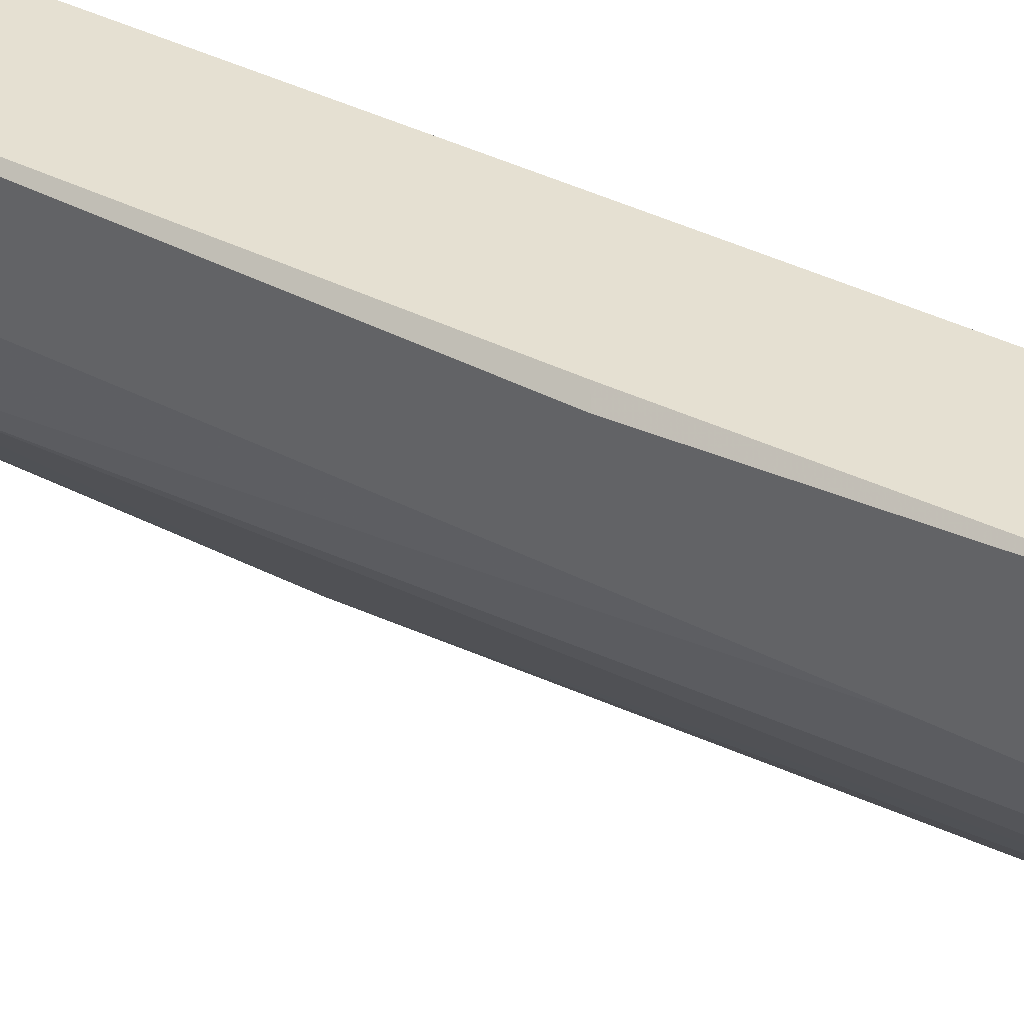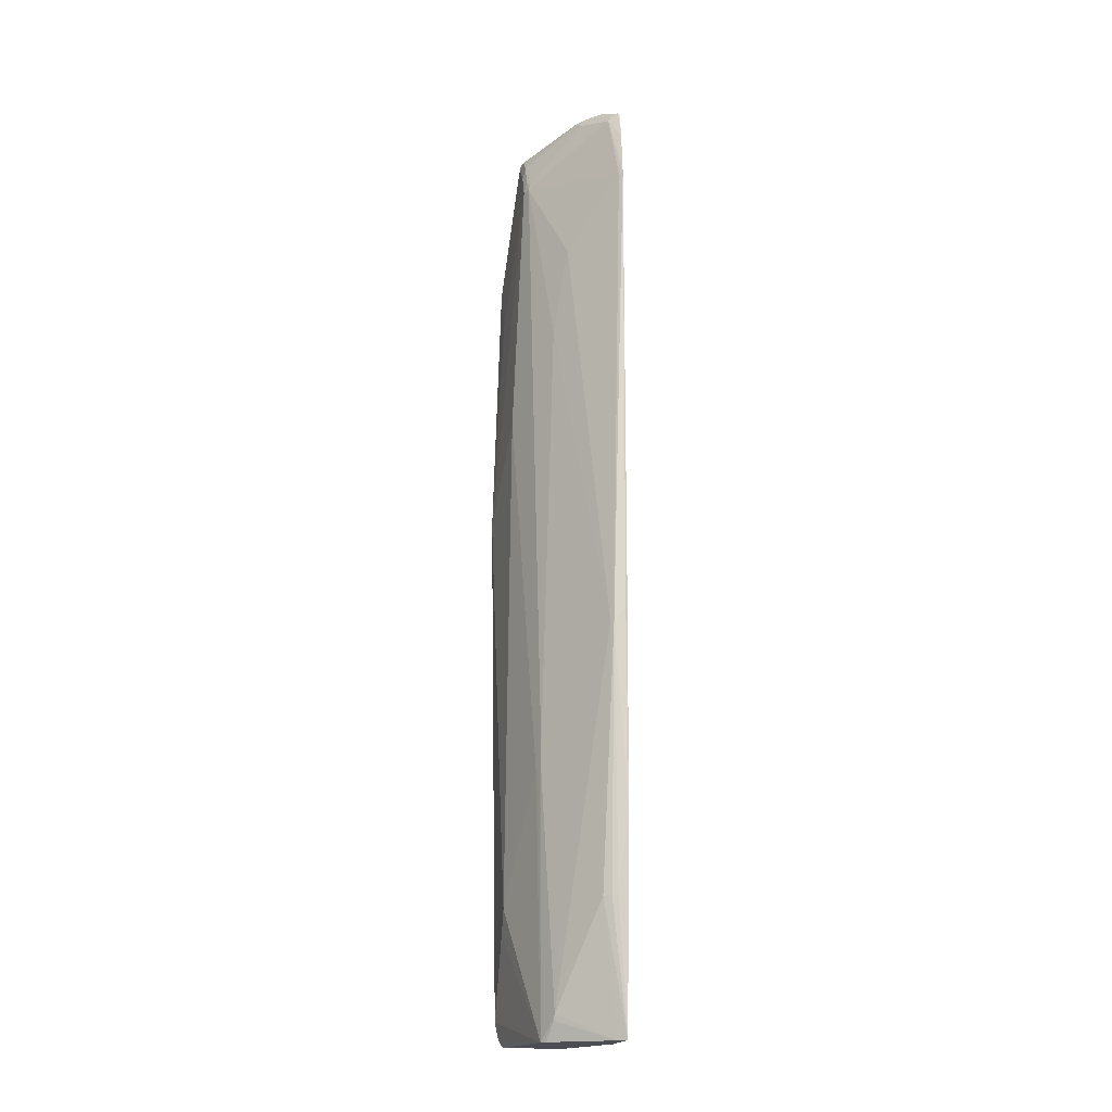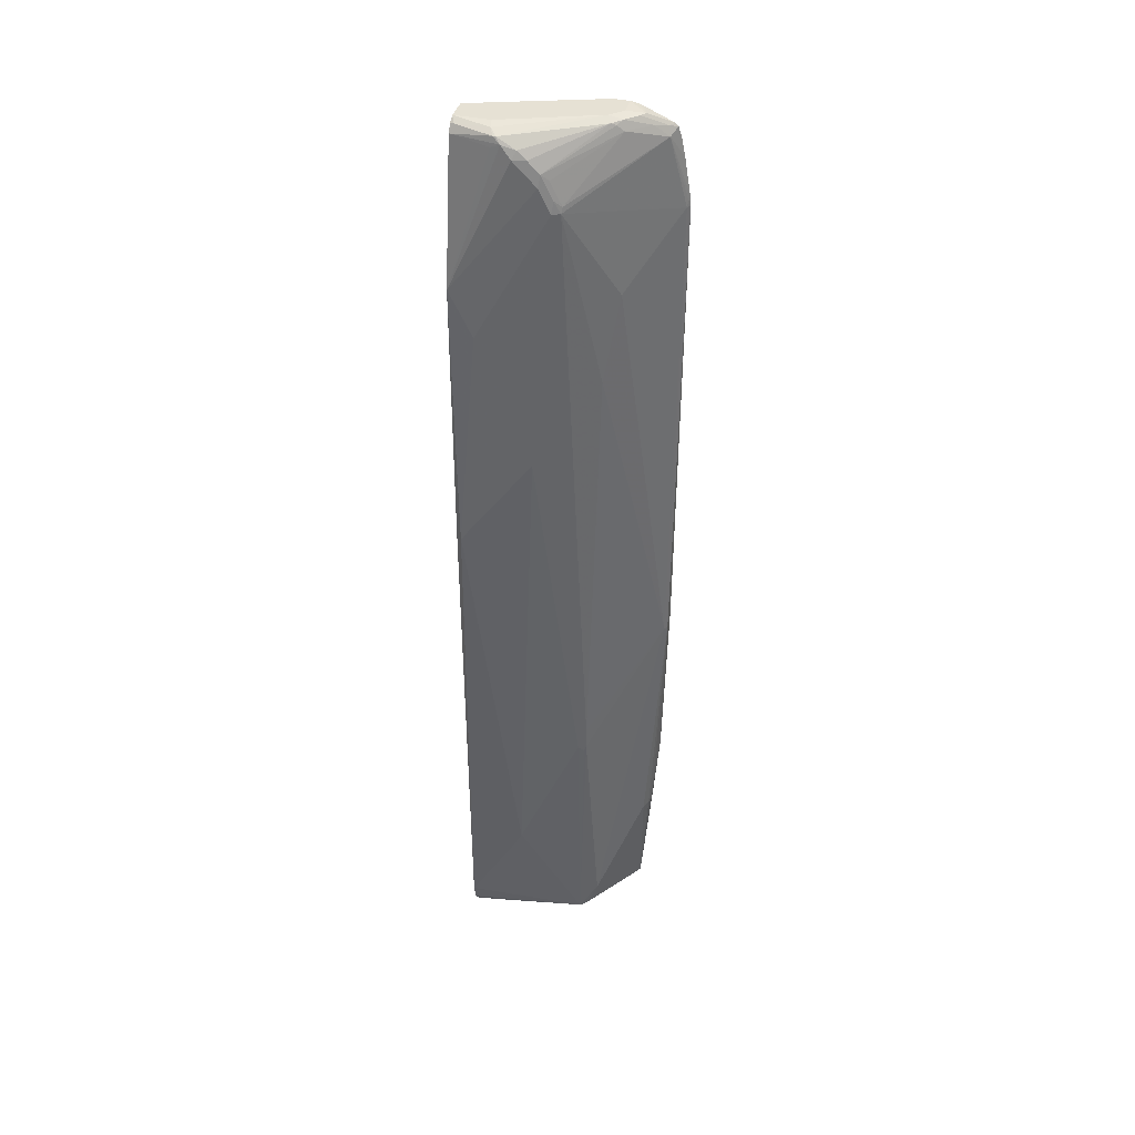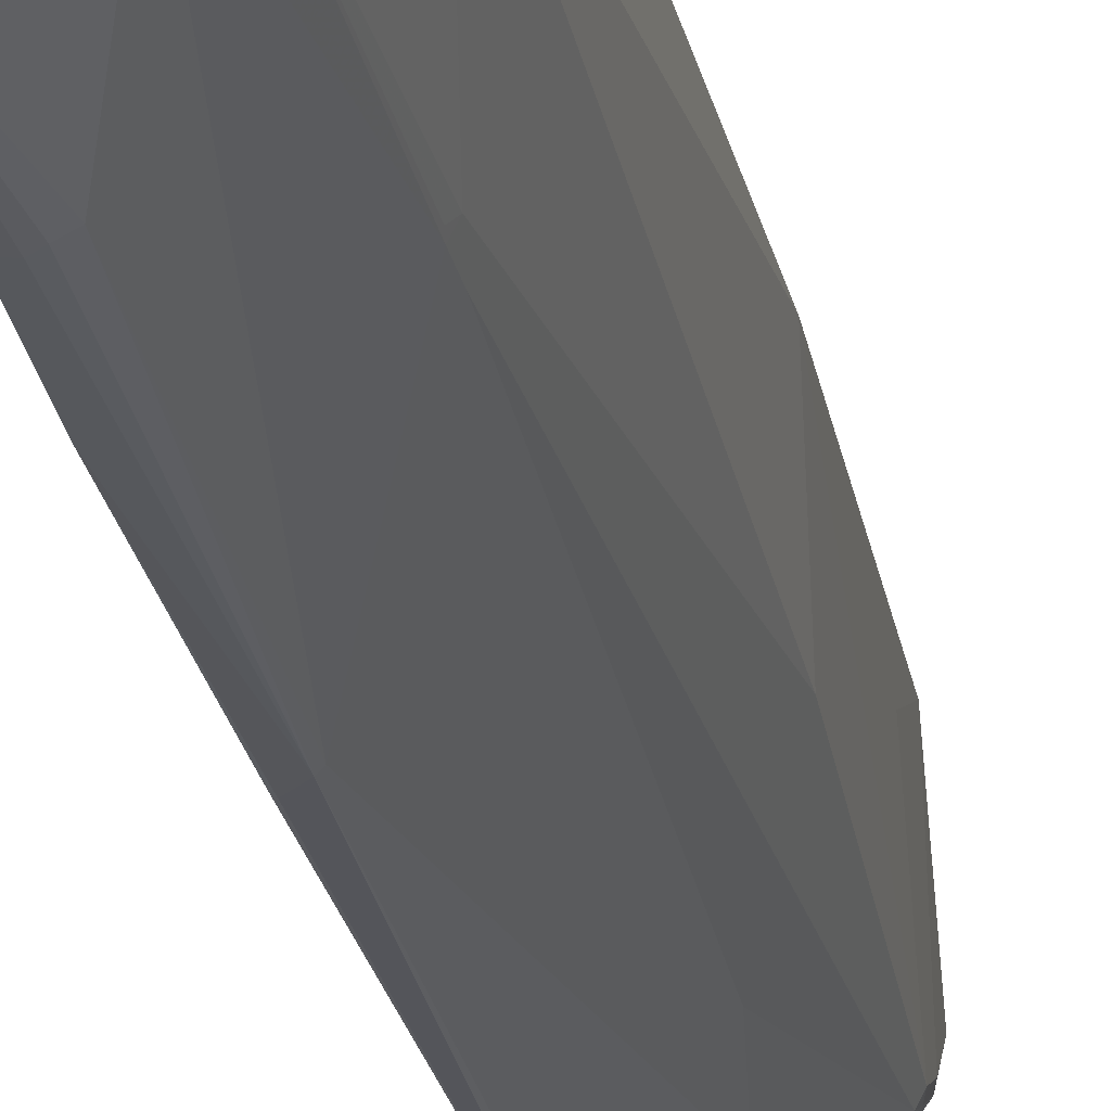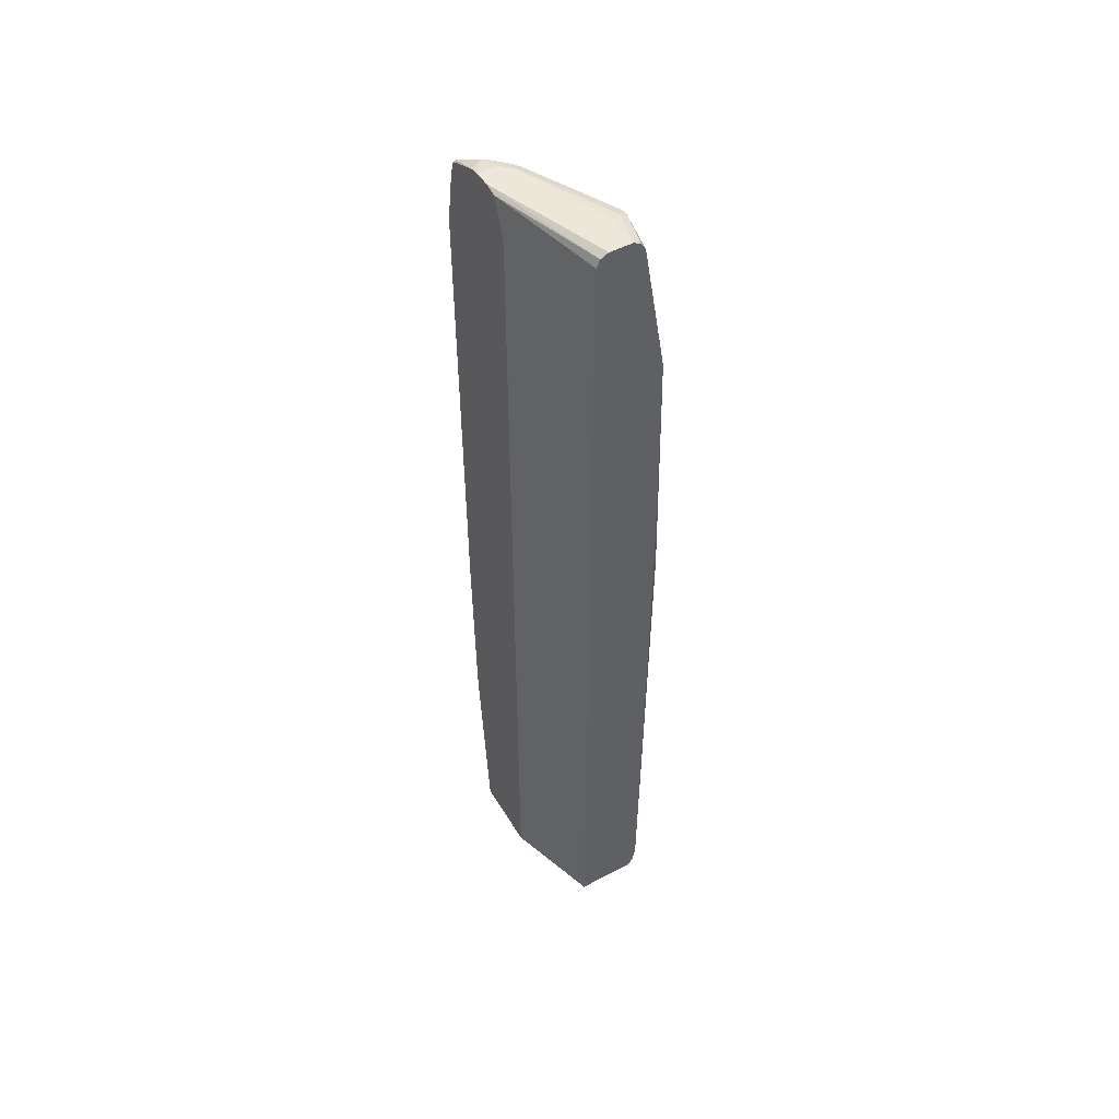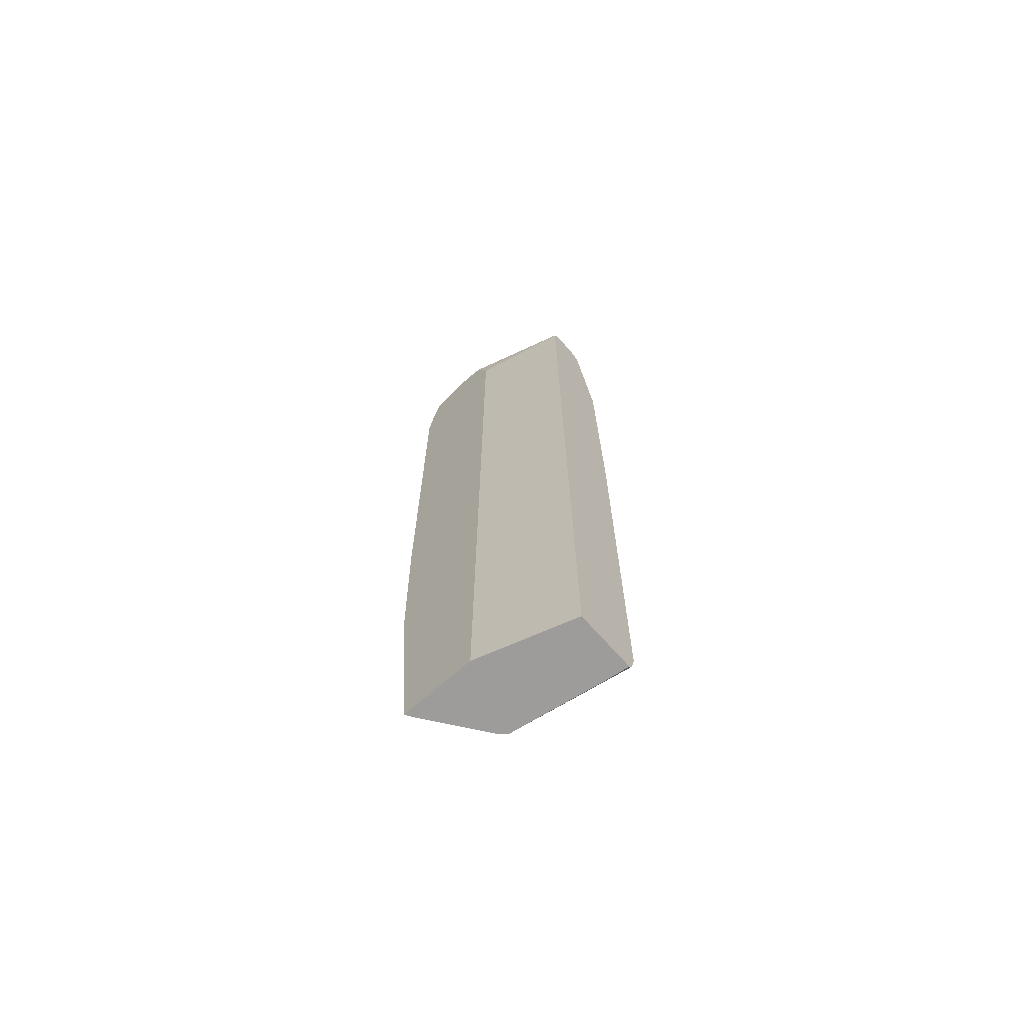
<metadata>
{"format":"obj","ext":"obj","renderer":"f3d","projection":"perspective","resolution":1024,"background":"white","views":[{"elev":37.7,"azim":122.2,"up":"+Z"},{"elev":-17.3,"azim":170.9,"up":"+Y"},{"elev":39.2,"azim":105.1,"up":"+Y"},{"elev":-24.7,"azim":11.1,"up":"+Z"},{"elev":49.8,"azim":-30.3,"up":"+Y"},{"elev":-70.1,"azim":-48.5,"up":"+Y"}]}
</metadata>
<code>
v 0.3375 0.9131 2.455e-05
v 0.2978 0.9131 2.455e-05
v 0.3494 0.9052 2.455e-05
v 0.3508 0.9067 -0.006645
v 0.3541 0.9099 -0.06289
v 0.3375 0.9131 -0.05957
v 0.2253 0.9131 -0.2115
v 0.2846 0.9067 -8.3e-06
v 0.2846 0.9067 2.455e-05
v 0.3574 0.8934 2.455e-05
v 0.3574 0.8934 -8.3e-06
v 0.3673 0.9033 -0.0695
v 0.3673 0.9033 -0.07446
v 0.278 0.9131 -0.2184
v 0.2253 0.9131 -0.2382
v 0.2253 0.9104 -0.1985
v 0.2253 0.9083 -0.1892
v 0.278 0.8934 2.455e-05
v 0.3971 0.655 2.455e-05
v 0.3971 0.6552 -8.3e-06
v 0.3706 0.8868 -0.06621
v 0.3723 0.8934 -0.08191
v 0.2912 0.9067 -0.225
v 0.3706 0.8868 -0.1059
v 0.278 0.9083 -0.2407
v 0.2581 0.9083 -0.2606
v 0.2581 0.9131 -0.2382
v 0.2482 0.9083 -0.268
v 0.2253 0.9099 -0.2529
v 0.2253 0.9041 -0.1871
v 0.2253 0.8462 -0.1663
v 0.2253 0.8338 -0.165
v 0.278 -0.7346 2.455e-05
v 0.402 0.1812 2.455e-05
v 0.412 0.1886 -0.00993
v 0.3971 0.6154 -0.01989
v 0.3772 0.8338 -0.139
v 0.3772 0.8735 -0.09929
v 0.3723 0.8735 -0.1216
v 0.3723 0.8537 -0.1415
v 0.2879 0.9033 -0.2333
v 0.2846 0.8934 -0.2448
v 0.2531 0.8934 -0.2804
v 0.2383 0.8884 -0.3003
v 0.2283 0.8884 -0.3077
v 0.2253 0.9075 -0.2597
v 0.2253 -0.7377 -0.165
v 0.278 -0.7377 -8.3e-06
v 0.2876 -0.7377 2.455e-05
v 0.3971 -0.6948 2.455e-05
v 0.3921 0.3473 -0.1291
v 0.3772 0.794 -0.1589
v 0.3971 0.5757 -0.03973
v 0.3971 -0.5558 -0.07942
v 0.3971 -0.5161 -0.09929
v 0.3971 -0.119 -0.09929
v 0.3673 0.8438 -0.1539
v 0.3723 0.8139 -0.1613
v 0.3673 0.804 -0.1737
v 0.2449 0.8735 -0.3044
v 0.2283 0.8834 -0.3127
v 0.2253 0.8853 -0.3084
v 0.2253 -0.7377 -0.2943
v 0.3831 -0.7377 2.455e-05
v 0.3906 -0.7254 2.455e-05
v 0.3491 -0.7377 -0.2017
v 0.3574 -0.2977 -0.1985
v 0.3508 -0.2977 -0.2118
v 0.3706 0.794 -0.1721
v 0.3508 -0.258 -0.2118
v 0.2253 0.8344 -0.3238
v 0.2316 0.7544 -0.3309
v 0.2283 0.7643 -0.3325
v 0.2253 0.7704 -0.3341
v 0.2253 0.8814 -0.3122
v 0.2253 0.8638 -0.3178
v 0.2416 -0.5128 -0.3143
v 0.2515 -0.5161 -0.311
v 0.2647 -0.5161 -0.3044
v 0.2393 -0.7377 -0.2853
v 0.2253 -0.5154 -0.313
v 0.3772 -0.7377 -0.03973
v 0.344 -0.7377 -0.2081
v 0.3325 -0.7047 -0.2283
v 0.3309 -0.6948 -0.2316
v 0.3524 -0.3076 -0.2084
v 0.2531 -0.06936 -0.3276
v 0.3325 0.4863 -0.2283
v 0.3111 0.6353 -0.2515
v 0.2253 0.7544 -0.3356
v 0.2253 0.7619 -0.335
v 0.2482 -0.06936 -0.3325
v 0.2253 -0.3771 -0.3238
v 0.3407 -0.7377 -0.2117
v 0.2283 -0.04948 -0.3325
v 0.2253 -0.05271 -0.331
f 47 63 80
f 47 80 94
f 47 94 83
f 47 83 66
f 47 82 64
f 47 64 49
f 47 49 48
f 50 65 66
f 50 66 54
f 51 55 67
f 51 67 68
f 51 68 52
f 52 68 70
f 52 70 69
f 54 66 55
f 55 66 67
f 57 58 59
f 45 62 46
f 58 69 59
f 51 56 55
f 52 69 58
f 37 39 38
f 44 60 61
f 59 69 60
f 35 51 52
f 35 52 53
f 35 53 36
f 35 50 54
f 35 54 55
f 35 55 56
f 35 56 51
f 36 53 52
f 45 61 62
f 37 52 40
f 40 57 42
f 40 42 41
f 40 52 58
f 40 58 57
f 42 57 59
f 42 59 60
f 42 60 43
f 43 60 44
f 44 61 45
f 37 40 39
f 60 71 61
f 72 90 91
f 60 72 73
f 72 89 87
f 72 87 92
f 72 92 90
f 73 91 74
f 77 93 92
f 77 92 78
f 77 81 93
f 78 92 79
f 79 85 80
f 72 91 73
f 79 92 87
f 80 85 84
f 80 84 94
f 83 94 84
f 87 89 88
f 90 92 95
f 90 95 96
f 92 93 95
f 93 96 95
f 34 50 35
f 79 87 85
f 60 69 72
f 70 87 88
f 69 89 72
f 60 73 74
f 60 74 71
f 61 75 62
f 61 71 76
f 61 76 75
f 63 77 78
f 63 78 79
f 63 79 80
f 63 81 77
f 69 70 88
f 64 82 65
f 66 83 84
f 66 84 85
f 66 85 68
f 66 68 86
f 66 86 67
f 67 86 68
f 68 87 70
f 68 85 87
f 69 88 89
f 65 82 66
f 33 48 49
f 47 66 82
f 28 45 46
f 5 12 13
f 5 13 14
f 5 14 6
f 7 15 29
f 7 29 46
f 7 46 62
f 7 62 75
f 7 75 76
f 7 76 71
f 4 12 5
f 7 71 74
f 7 91 90
f 7 90 96
f 7 96 93
f 7 93 81
f 7 81 63
f 7 63 47
f 7 47 32
f 7 32 31
f 7 31 30
f 7 74 91
f 7 30 17
f 4 11 12
f 3 10 11
f 1 2 9
f 1 9 18
f 1 18 33
f 1 33 49
f 1 64 65
f 1 65 50
f 1 50 34
f 1 34 19
f 1 19 10
f 3 11 4
f 1 10 3
f 1 4 5
f 1 5 6
f 1 6 14
f 1 14 27
f 1 27 15
f 1 15 7
f 1 7 2
f 2 7 8
f 2 8 9
f 1 3 4
f 7 17 16
f 1 49 64
f 8 16 17
f 20 36 52
f 20 52 37
f 20 37 38
f 20 38 22
f 20 22 21
f 20 35 36
f 22 38 24
f 23 24 39
f 23 39 40
f 19 35 20
f 23 40 41
f 24 38 39
f 25 41 42
f 25 42 43
f 25 43 26
f 26 28 27
f 26 43 44
f 26 45 28
f 28 46 29
f 7 16 8
f 23 41 25
f 19 34 35
f 26 44 45
f 18 32 47
f 18 47 33
f 8 18 9
f 10 20 11
f 11 21 22
f 11 22 12
f 11 20 21
f 12 22 13
f 13 23 14
f 13 22 24
f 10 19 20
f 14 23 25
f 18 31 32
f 13 24 23
f 18 30 31
f 17 30 18
f 8 17 18
f 33 47 48
f 15 27 28
f 14 26 27
f 15 28 29
f 14 25 26

</code>
